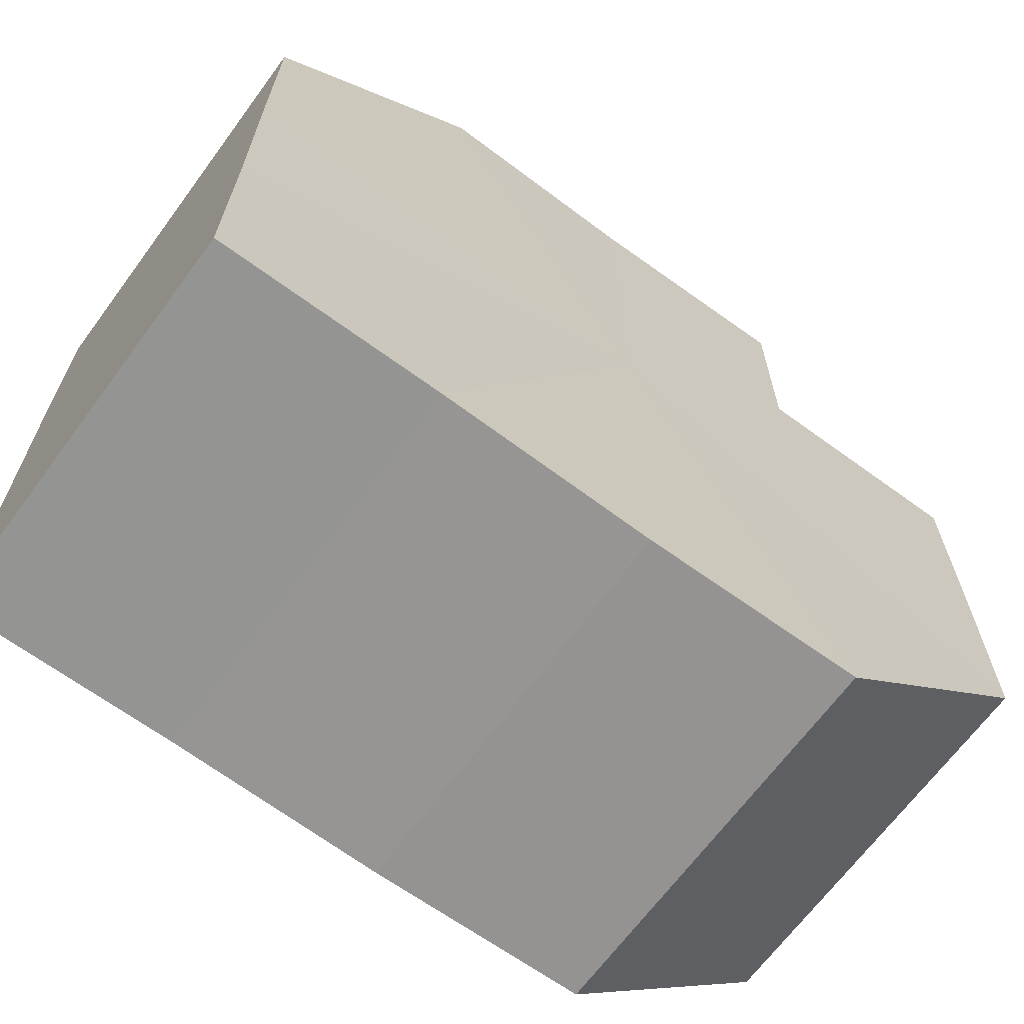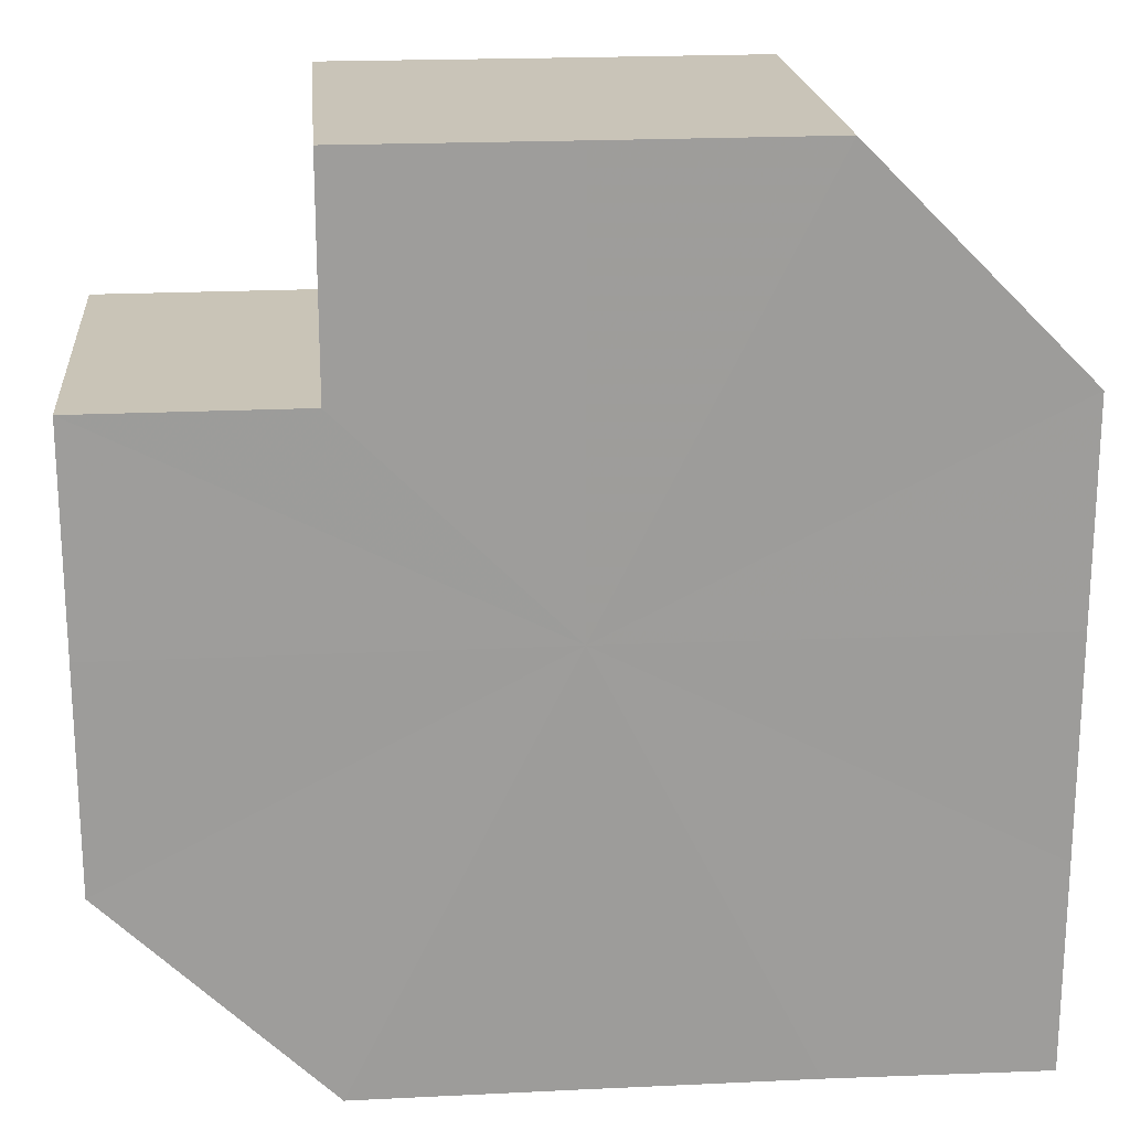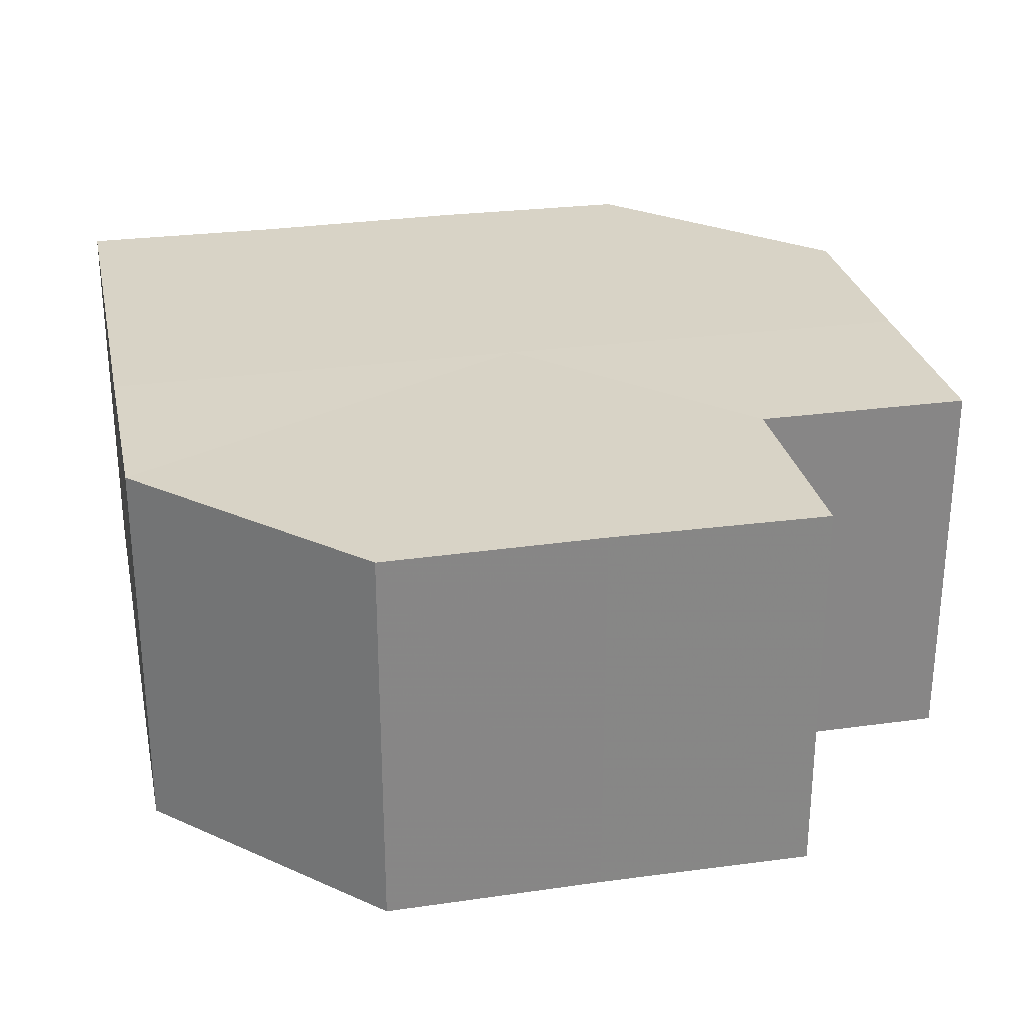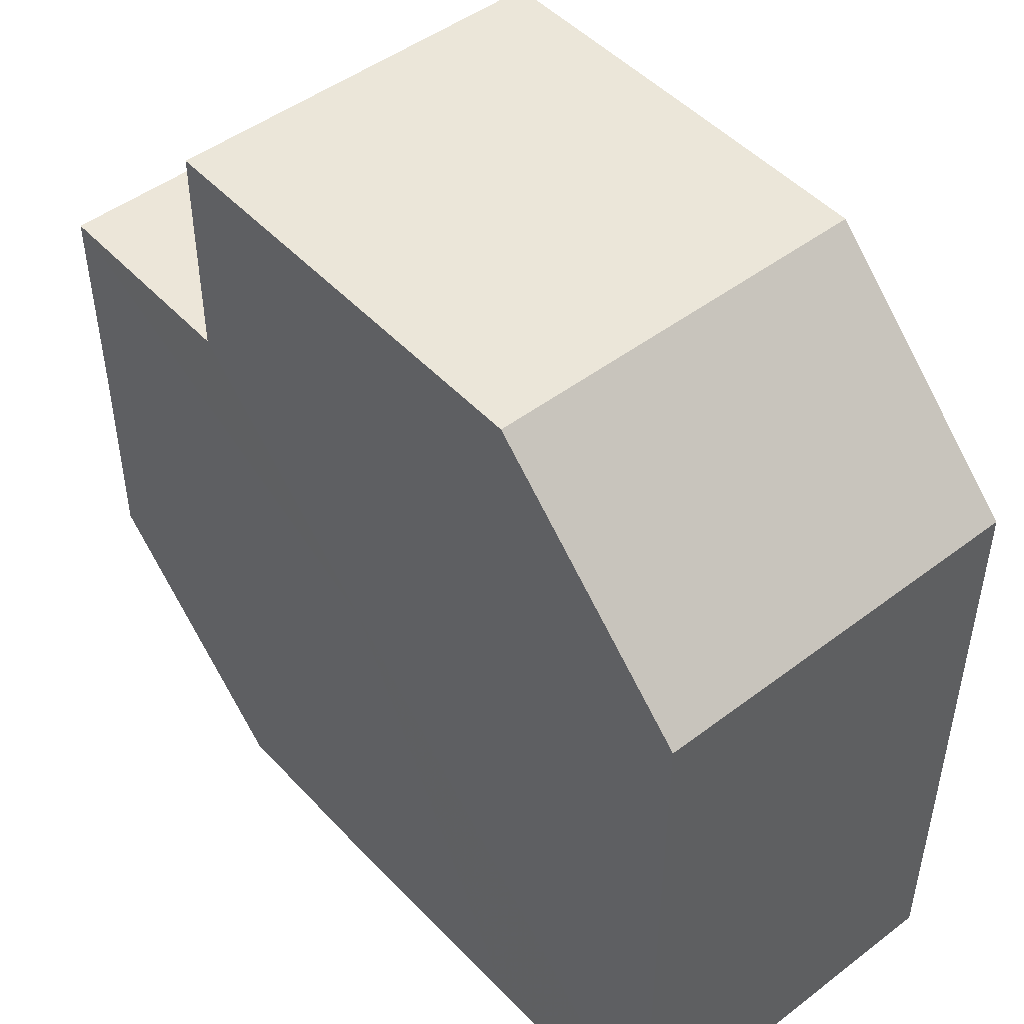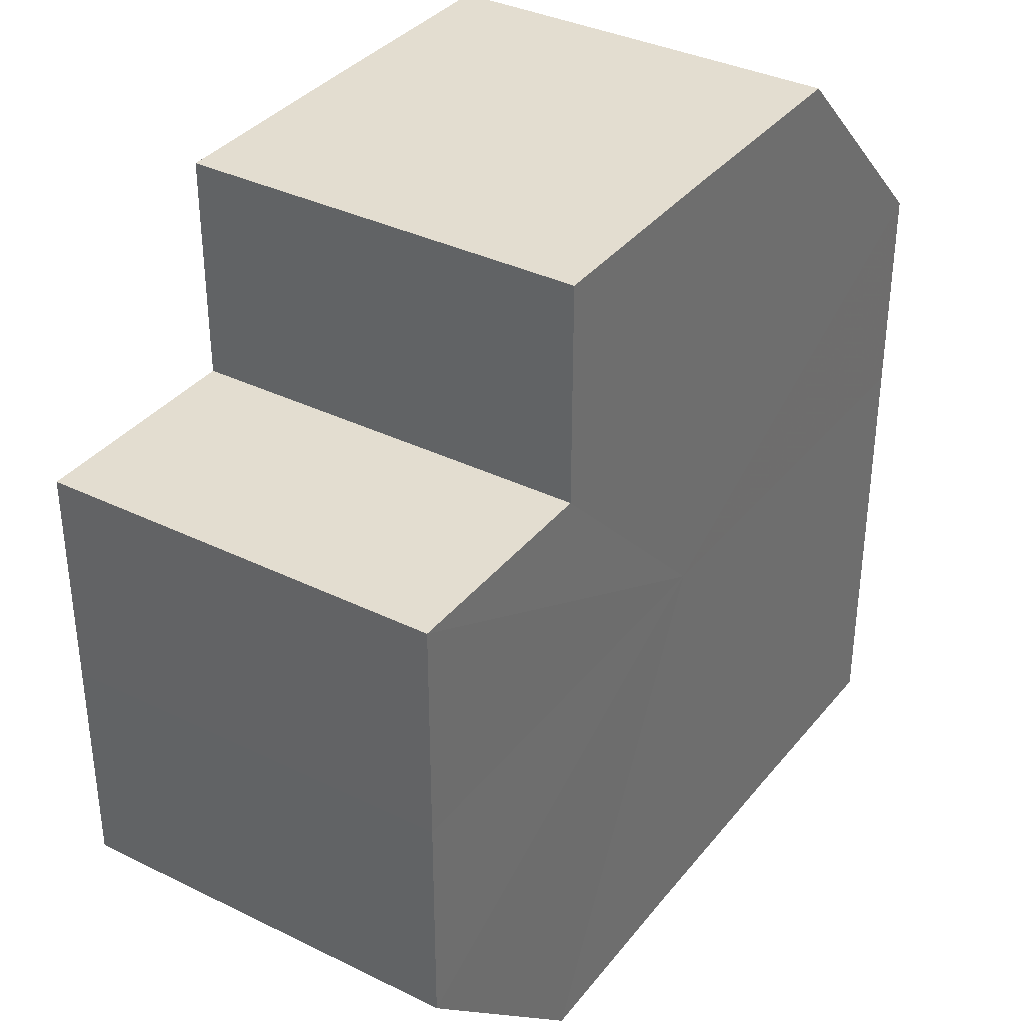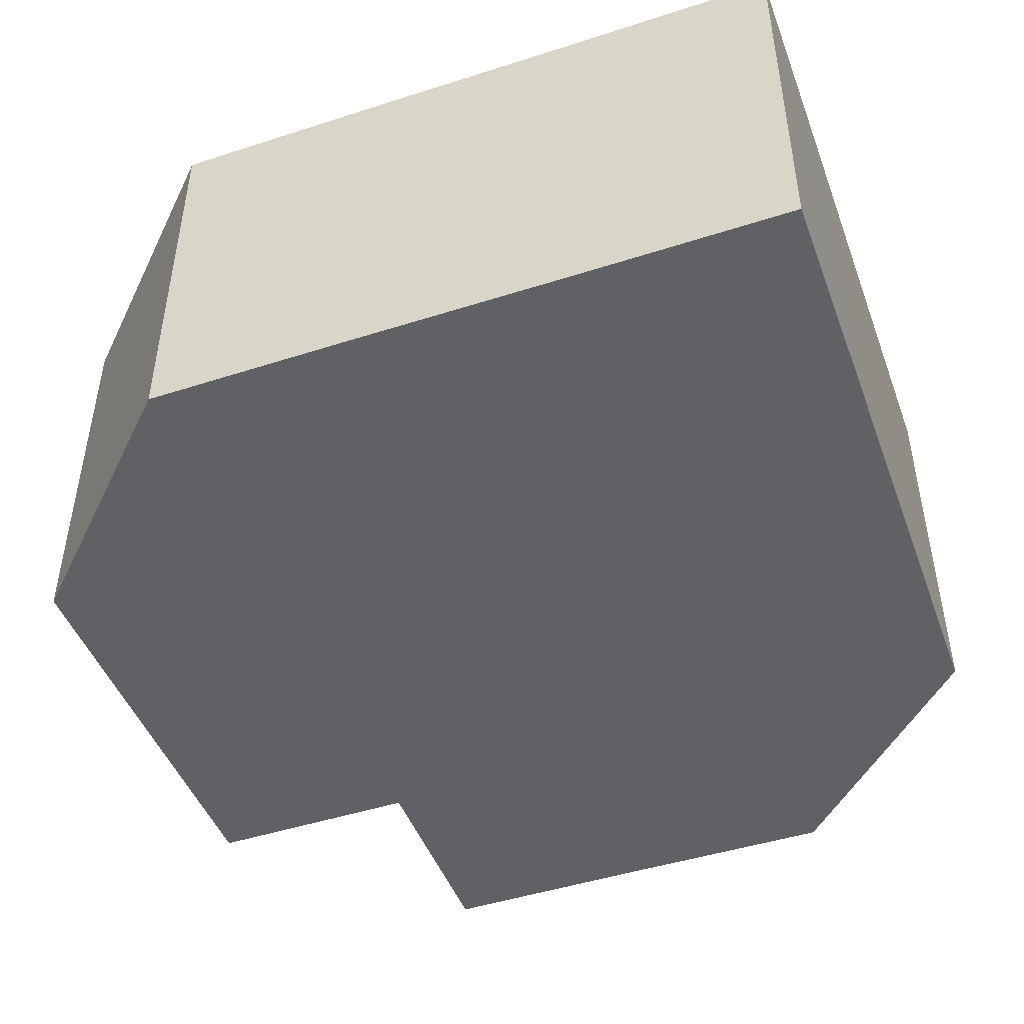
<metadata>
{"format":"obj","ext":"obj","renderer":"f3d","projection":"perspective","resolution":1024,"background":"white","views":[{"elev":-67.0,"azim":-36.4,"up":"+Y"},{"elev":20.1,"azim":175.2,"up":"+Y"},{"elev":28.0,"azim":78.2,"up":"+Z"},{"elev":47.8,"azim":-130.7,"up":"+Y"},{"elev":35.5,"azim":123.1,"up":"+Y"},{"elev":-46.9,"azim":-70.1,"up":"+Z"}]}
</metadata>
<code>
o 18802
v 2169 1868 7.989
v 2169 1868 7.989
v 2169 1868 8.007
v 2169 1868 7.989
v 2169 1868 8.007
v 2169 1868 7.989
v 2169 1868 8.007
v 2169 1868 7.989
v 2169 1868 8.007
v 2169 1868 7.989
v 2169 1868 8.007
v 2169 1868 7.989
v 2169 1868 8.007
v 2169 1868 7.989
v 2169 1868 8.007
v 2169 1868 7.989
v 2169 1868 8.007
v 2169 1868 7.989
v 2169 1868 8.007
v 2169 1868 7.989
v 2169 1868 8.007
v 2169 1868 7.989
v 2169 1868 8.007
v 2169 1868 7.989
v 2169 1868 8.007
v 2169 1868 7.989
v 2169 1868 7.989
v 2169 1868 7.989
v 2169 1868 7.989
v 2169 1868 7.989
v 2169 1868 7.989
v 2169 1868 7.989
v 2169 1868 8.007
v 2169 1868 8.007
v 2169 1868 7.989
v 2169 1868 7.989
v 2169 1868 7.989
v 2169 1868 7.989
v 2169 1868 8.007
v 2169 1868 8.007
v 2169 1868 7.989
v 2169 1868 7.989
v 2169 1868 7.989
v 2169 1868 7.989
v 2169 1868 7.989
v 2169 1868 7.989
v 2169 1868 7.989
v 2169 1868 8.007
v 2169 1868 8.007
v 2169 1868 8.007
v 2169 1868 7.989
v 2169 1868 8.007
v 2169 1868 7.989
v 2169 1868 8.007
v 2169 1868 7.989
v 2169 1868 8.007
v 2169 1868 7.989
v 2169 1868 8.007
v 2169 1868 7.989
v 2169 1868 7.989
v 2169 1868 7.989
v 2169 1868 7.989
v 2169 1868 8.007
v 2169 1868 7.989
v 2169 1868 8.007
v 2169 1868 7.989
v 2169 1868 8.007
v 2169 1868 7.989
v 2169 1868 8.007
v 2169 1868 7.989
v 2169 1868 8.007
v 2169 1868 8.007
v 2169 1868 8.007
v 2169 1868 8.007
v 2169 1868 8.007
v 2169 1868 8.007
v 2169 1868 8.007
v 2169 1868 8.007
v 2169 1868 8.007
v 2169 1868 8.007
v 2169 1868 8.007
v 2169 1868 8.007
v 2169 1868 8.007
v 2169 1868 8.007
v 2169 1868 8.007
v 2169 1868 8.007
f 1 2 3
f 2 4 5
f 3 6 7
f 4 8 9
f 8 10 11
f 7 12 13
f 10 14 15
f 14 16 17
f 13 18 19
f 19 20 21
f 21 22 23
f 23 24 25
f 26 24 27
f 26 27 28
f 26 28 29
f 26 29 30
f 26 30 31
f 26 32 24
f 33 32 34
f 35 36 33
f 26 37 32
f 26 31 38
f 39 37 40
f 41 42 39
f 26 43 37
f 26 44 43
f 26 45 44
f 26 46 45
f 26 47 46
f 26 38 47
f 48 38 49
f 50 51 48
f 52 53 50
f 54 55 52
f 56 57 54
f 58 59 56
f 60 61 58
f 61 62 63
f 62 64 65
f 64 66 67
f 66 68 69
f 68 70 71
f 72 73 74
f 72 75 73
f 72 74 76
f 72 77 75
f 72 76 78
f 72 79 77
f 72 78 80
f 72 81 79
f 72 80 82
f 72 83 81
f 72 82 84
f 72 85 83
f 72 84 86
f 72 86 85

</code>
